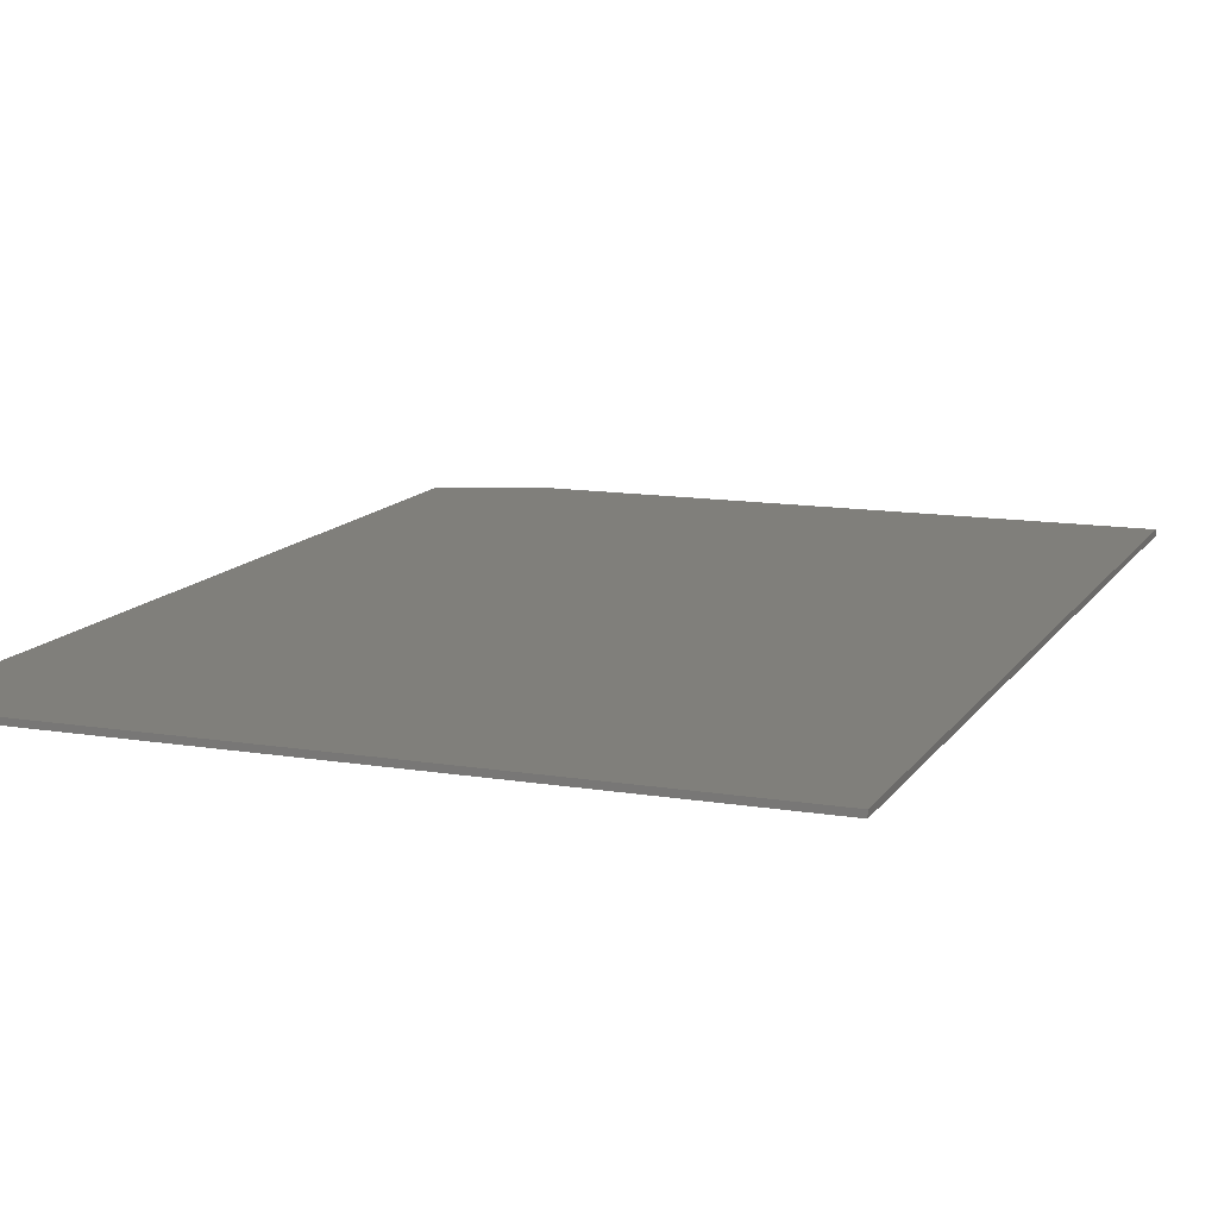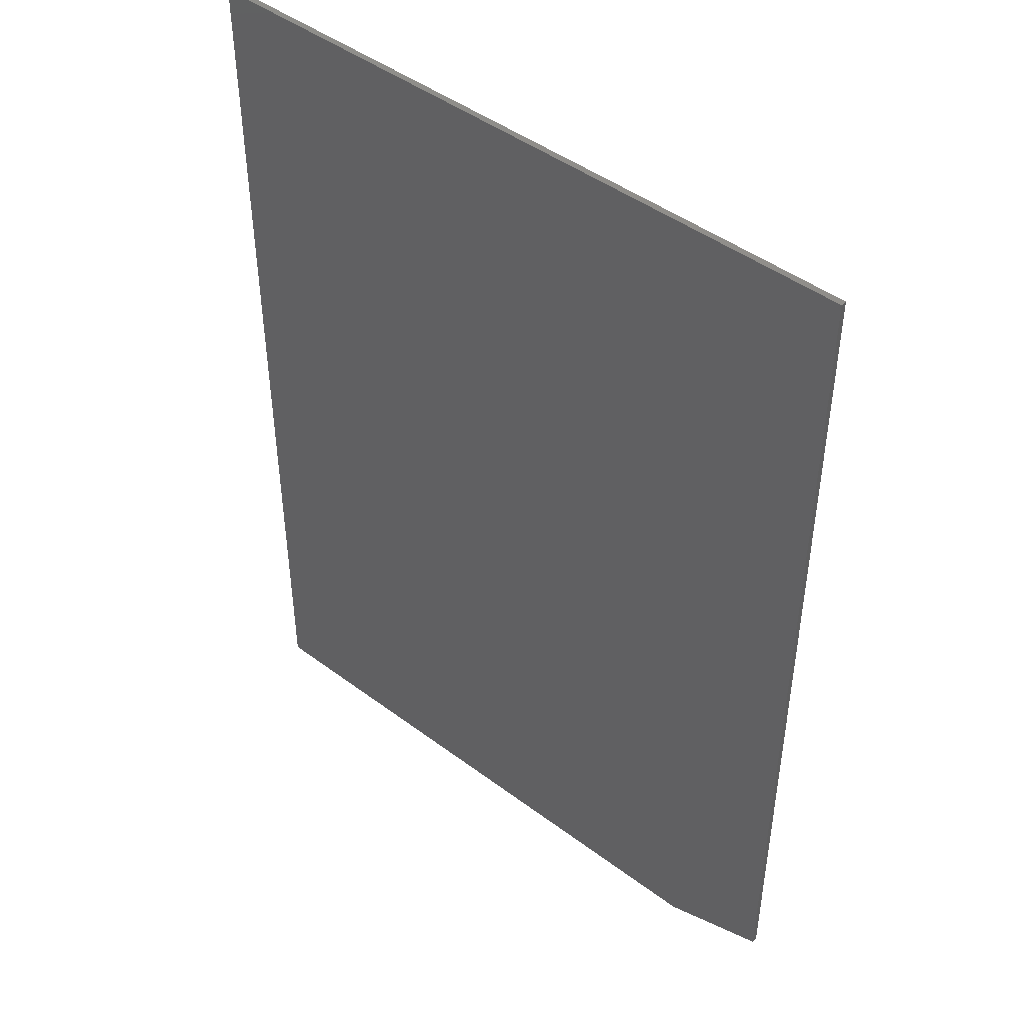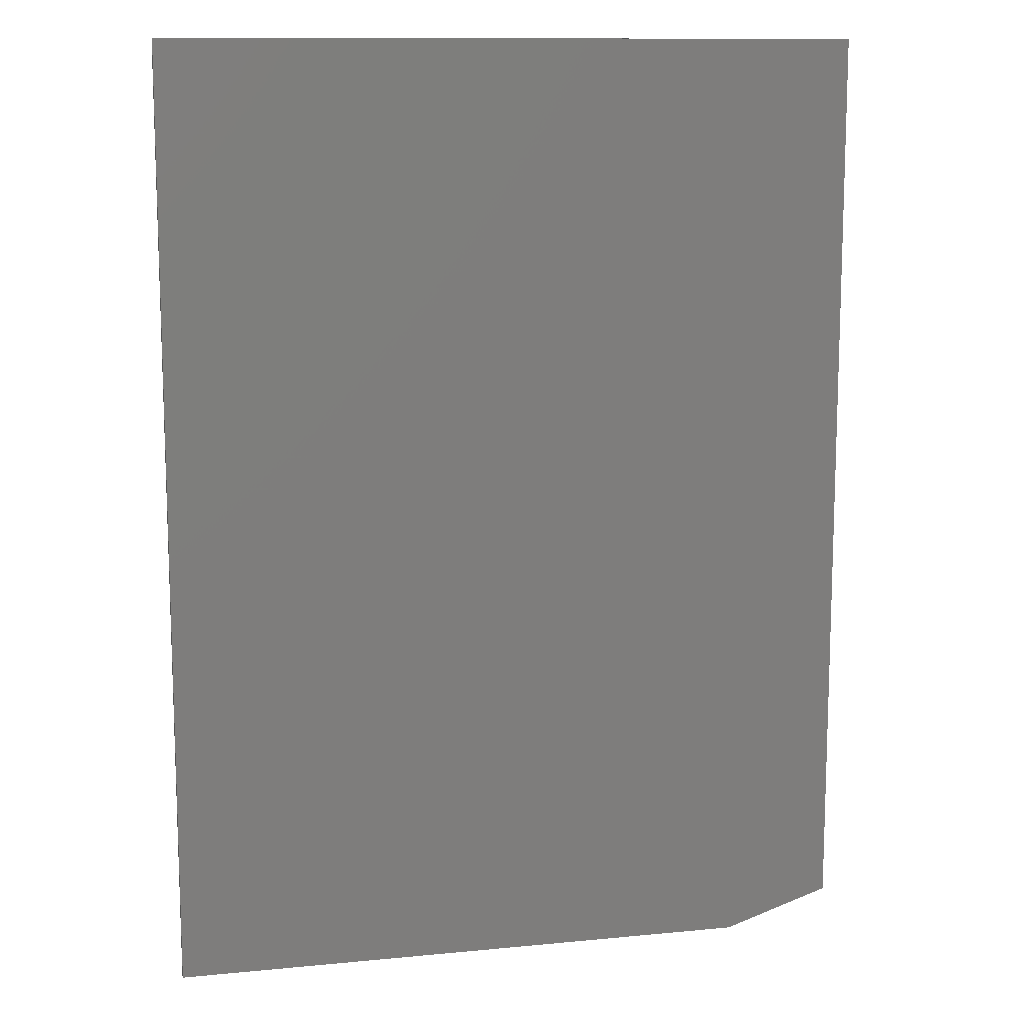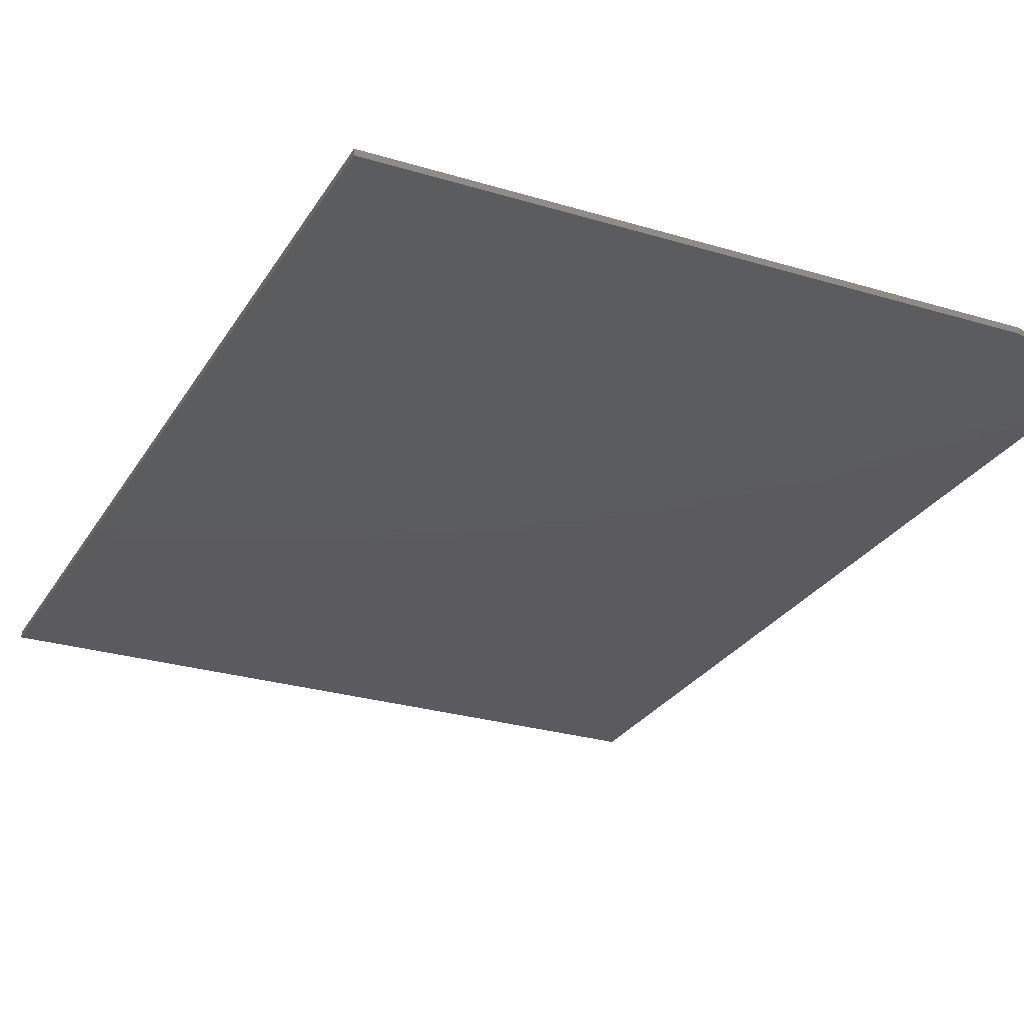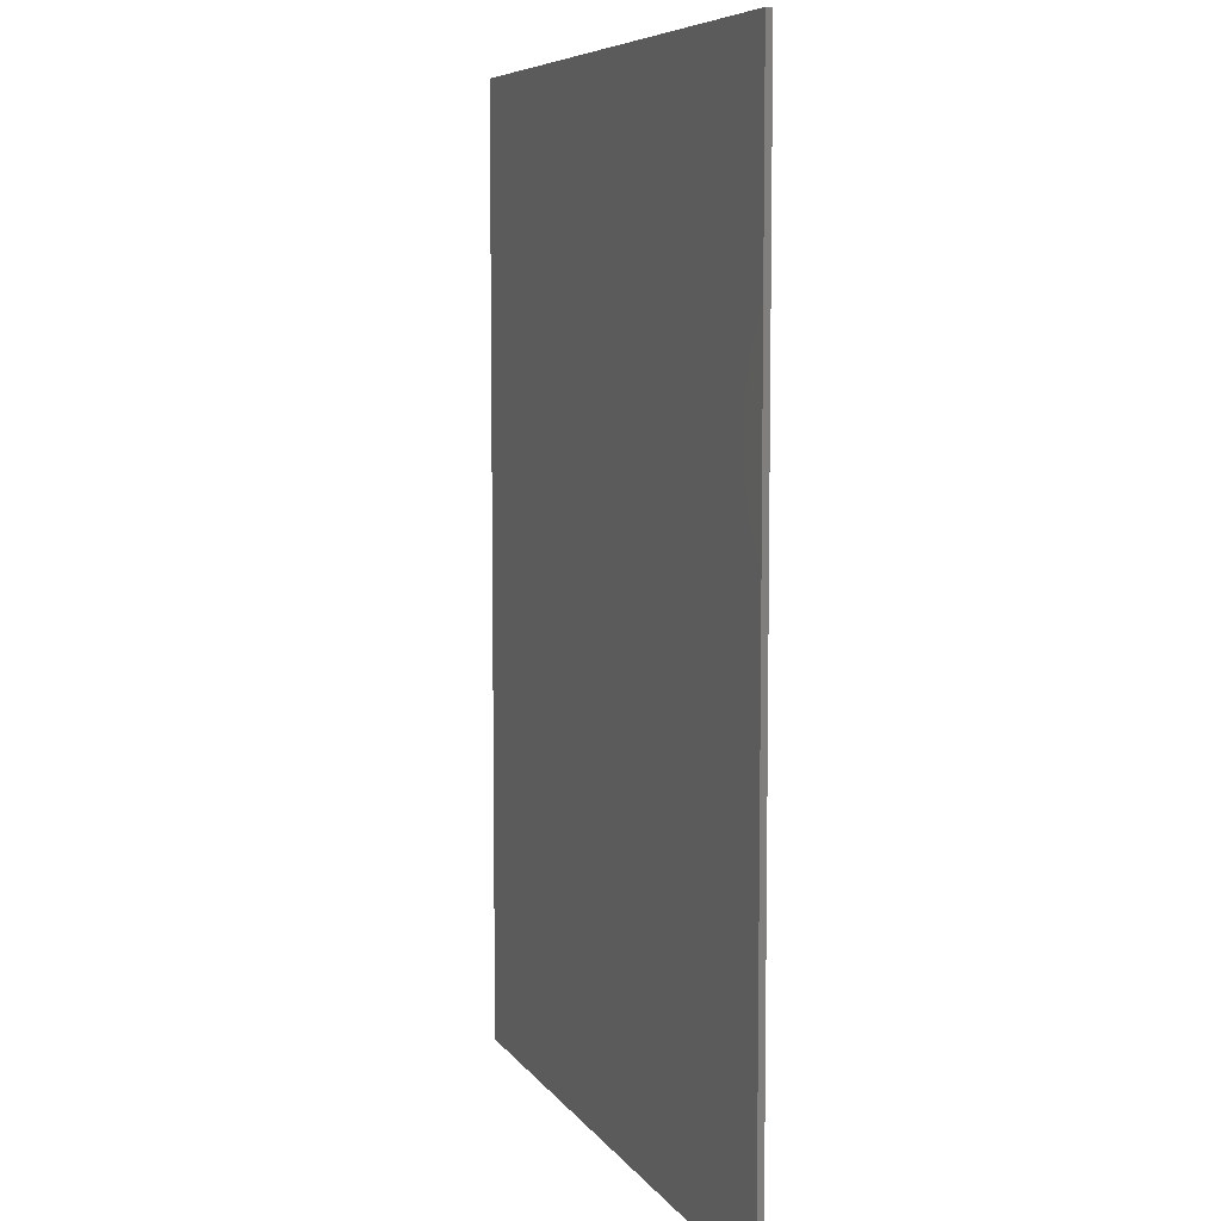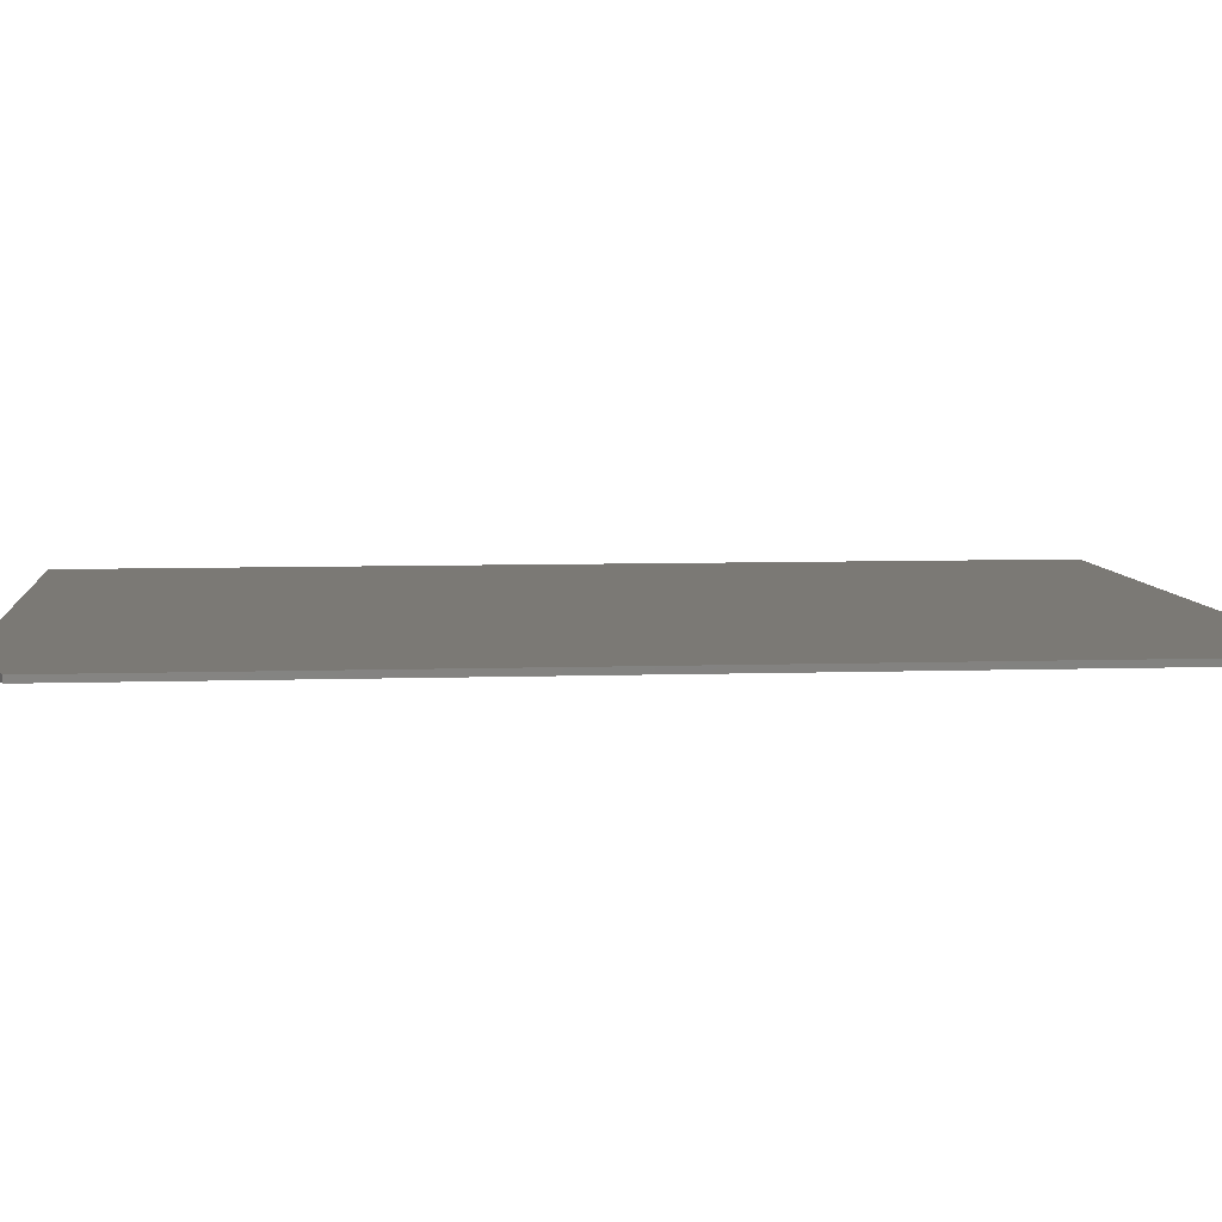
<metadata>
{"format":"stl","ext":"stl","renderer":"f3d","projection":"perspective","resolution":1024,"background":"white","views":[{"elev":12.6,"azim":-159.0,"up":"+Z"},{"elev":45.9,"azim":40.6,"up":"+Y"},{"elev":12.0,"azim":-13.0,"up":"+Y"},{"elev":-27.3,"azim":-25.0,"up":"+Z"},{"elev":7.0,"azim":71.1,"up":"+Y"},{"elev":6.6,"azim":84.3,"up":"+Z"}]}
</metadata>
<code>
# stl→obj: 10 verts, 16 faces
v 0.4544 0.625 0.007812
v -0.4609 0.625 0.007812
v 0.4544 -0.5703 0.007812
v -0.4609 -0.6172 0.007812
v 0.3137 -0.6172 0.007812
v 0.3137 -0.6172 0
v -0.4609 -0.6172 0
v 0.4544 -0.5703 0
v -0.4609 0.625 0
v 0.4544 0.625 0
f 1 2 3
f 3 2 4
f 3 4 5
f 6 7 8
f 8 7 9
f 8 9 10
f 3 8 1
f 1 8 10
f 4 7 5
f 5 7 6
f 3 5 8
f 8 5 6
f 2 9 4
f 4 9 7
f 1 10 2
f 2 10 9

</code>
